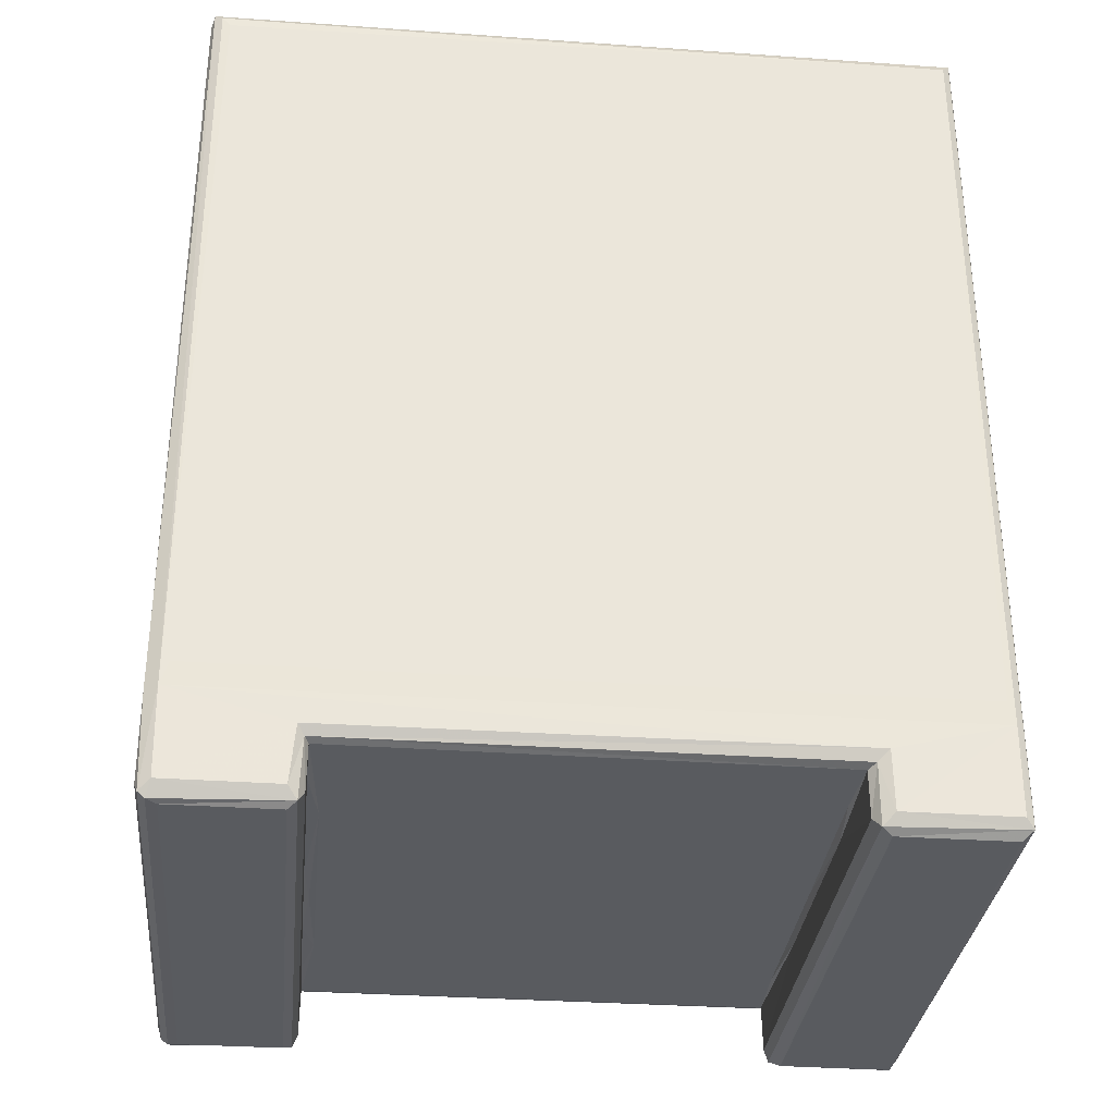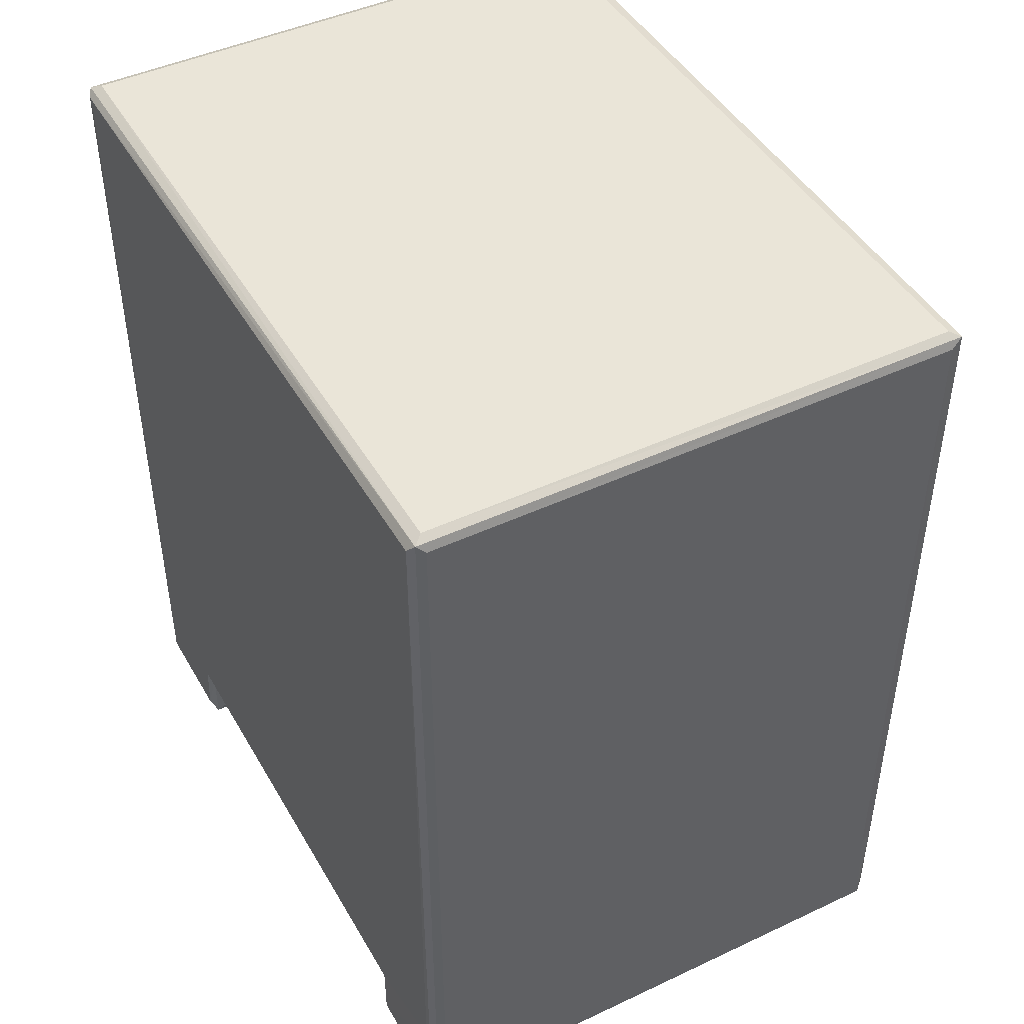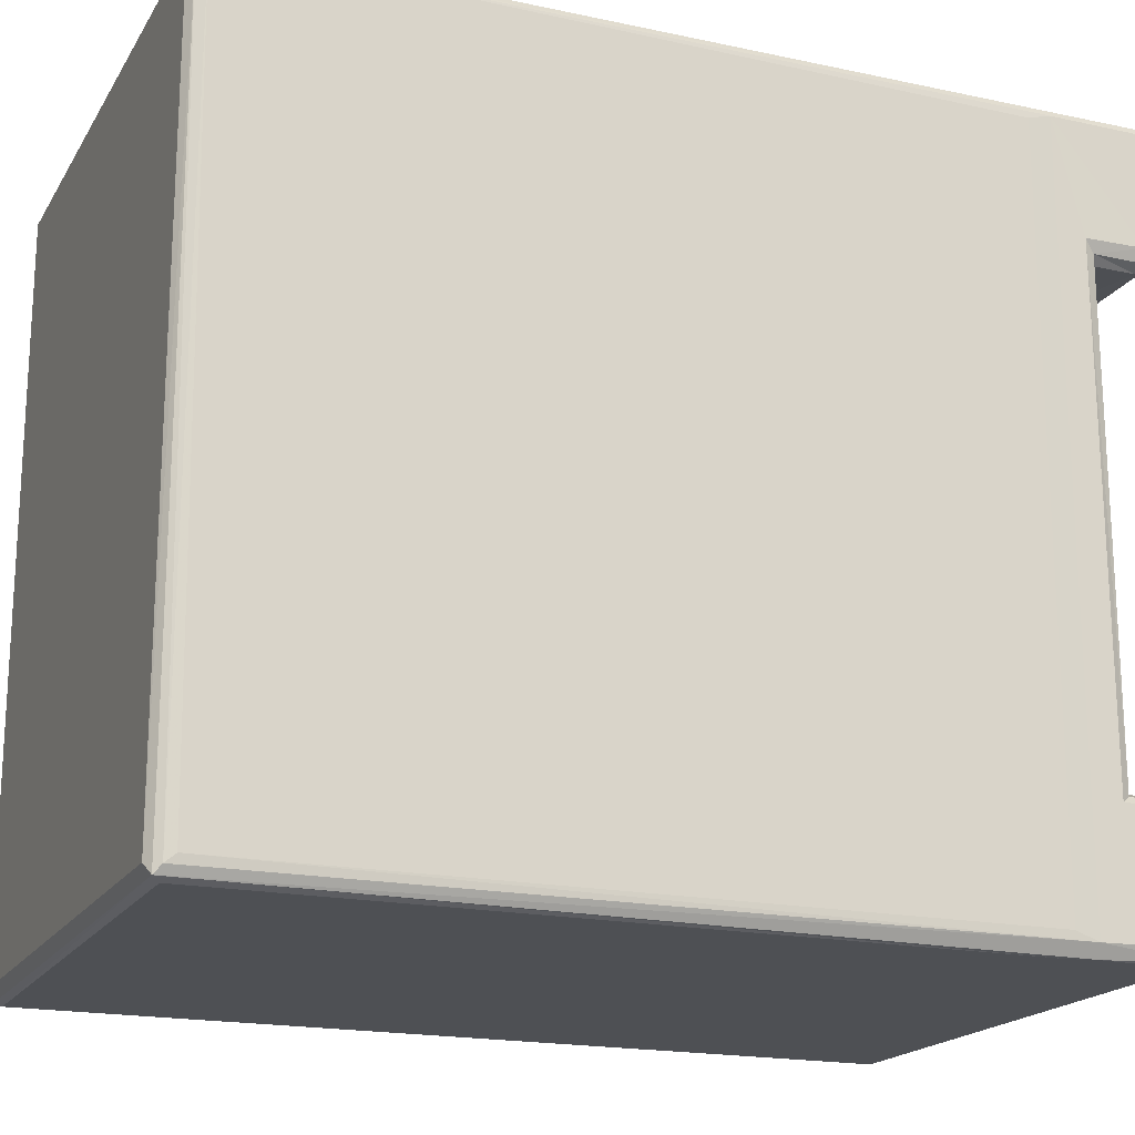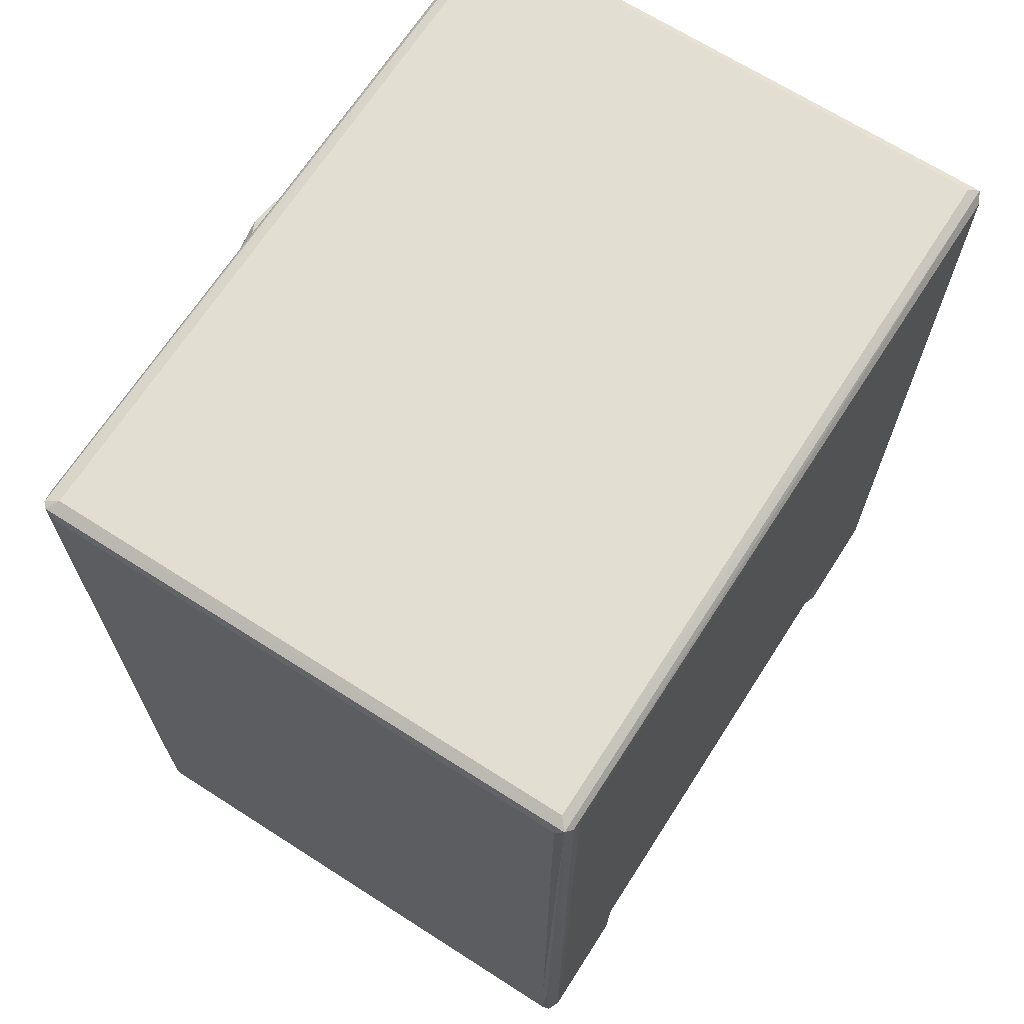
<metadata>
{"format":"obj","ext":"obj","renderer":"f3d","projection":"perspective","resolution":1024,"background":"white","views":[{"elev":-32.2,"azim":84.3,"up":"+Z"},{"elev":45.4,"azim":151.6,"up":"+Z"},{"elev":-18.7,"azim":67.7,"up":"+Y"},{"elev":67.8,"azim":32.7,"up":"+Z"}]}
</metadata>
<code>
v -0.2972 -0.4263 -0.4918
v -0.2983 -0.4182 -0.4977
v -0.3088 -0.4128 -0.482
v -0.2878 -0.4298 -0.4811
v -0.2898 -0.4066 -0.5001
v -0.306 -0.4182 -0.374
v -0.2987 -0.4266 -0.3748
v -0.2896 -0.2867 -0.4999
v -0.2878 -0.4299 -0.3742
v -0.3088 -0.407 -0.3677
v 0.3249 -0.4298 -0.4813
v 0.3247 -0.4298 -0.3575
v 0.3245 -0.407 -0.5
v 0.3305 -0.4296 -0.3835
v -0.3088 -0.3894 -0.049
v -0.3089 -0.4066 0.4845
v -0.2878 -0.4298 0.485
v -0.2984 -0.4265 0.4931
v -0.3088 -0.3863 0.2164
v -0.3006 -0.2771 -0.4943
v -0.3088 -0.2872 -0.4815
v -0.3082 -0.2805 -0.4146
v -0.2938 -0.2708 -0.4823
v -0.2877 -0.2699 -0.4299
v -0.299 -0.2732 -0.4264
v -0.2104 -0.2705 -0.434
v 0.04964 -0.2706 -0.434
v -0.1007 -0.2706 -0.434
v -0.1548 -0.2575 -0.4297
v -0.308 0.4189 -0.3791
v -0.3089 0.2917 -0.4073
v -0.288 0.2695 -0.4299
v -0.3059 0.265 -0.4182
v 0.03169 0.2671 -0.4298
v -0.1203 0.2671 -0.4297
v 0.3245 -0.2868 -0.4998
v 0.3334 -0.2771 -0.4944
v -0.02462 -0.265 -0.4305
v 0.1747 -0.2576 -0.4297
v -0.3086 0.006457 -0.08839
v -0.3088 -0.03124 -0.1144
v -0.3283 -0.04526 -0.1972
v -0.3375 -0.0321 -0.1923
v -0.3378 -0.04513 -0.1806
v -0.3128 -0.04741 -0.196
v -0.3248 -0.06392 -0.1702
v -0.3064 -0.03745 -0.1825
v -0.308 -0.05668 -0.1661
v -0.3387 0.006375 -0.2023
v -0.3248 -0.0188 -0.2126
v -0.3326 -0.03496 -0.1666
v -0.3282 -0.01422 -0.1819
v -0.3165 -0.02389 -0.1732
v -0.3102 -0.009771 -0.2113
v -0.3276 0.01544 -0.2107
v -0.3153 -0.03357 -0.1539
v -0.3048 -0.005227 -0.1976
v -0.3066 0.01924 -0.1874
v -0.3087 0.01399 -0.1226
v -0.3088 0.4108 -0.04446
v -0.3359 -0.0586 -0.1359
v -0.3144 -0.06312 -0.1285
v -0.3407 -0.03235 -0.1126
v -0.3059 -0.04403 -0.1202
v -0.333 -0.0476 -0.1116
v -0.3127 -0.02711 -0.09539
v -0.3364 -0.03089 -0.1282
v -0.3159 -0.02638 -0.1339
v -0.3307 0.00248 -0.1207
v -0.3293 -0.01494 -0.0899
v -0.3076 -0.006471 -0.1274
v -0.3384 0.02546 -0.1116
v -0.3043 -0.4205 0.4929
v 0.3247 -0.4298 0.4849
v -0.2888 -0.4133 0.4999
v 0.324 -0.4142 0.4999
v 0.3342 -0.4259 0.4939
v -0.3088 -0.0278 0.1598
v -0.3088 -0.01652 0.3982
v -0.3088 -0.02738 0.128
v -0.3276 -0.05382 0.06537
v -0.3359 -0.0601 0.09224
v -0.3223 -0.06684 0.1008
v -0.309 -0.05672 0.07833
v -0.337 -0.03173 0.05671
v -0.338 -0.03811 0.08203
v -0.3134 -0.04685 0.06064
v -0.3067 -0.03486 0.07607
v -0.3281 -0.0341 0.04864
v -0.3085 -0.02953 0.04991
v -0.3343 -0.01488 0.07086
v -0.3178 -0.02502 0.08365
v -0.3321 0.01598 0.04398
v -0.3171 0.01331 0.03993
v -0.3297 0.00568 0.06919
v -0.3129 0.002041 0.06598
v -0.3377 -0.05437 0.1263
v -0.3379 -0.03803 0.1155
v -0.315 -0.04866 0.1434
v -0.3099 -0.0605 0.1235
v -0.3054 -0.04233 0.1275
v -0.3301 -0.02985 0.1582
v -0.3144 -0.03303 0.1104
v -0.3408 -0.01387 0.1489
v -0.314 -0.01076 0.1253
v -0.3279 -0.004014 0.1289
v -0.3385 0.02102 0.1453
v -0.3307 0.01495 0.1632
v -0.3089 0.008534 0.1679
v -0.3086 0.02052 0.1332
v -0.3305 -0.04859 0.3327
v -0.3377 -0.03902 0.3377
v -0.3131 -0.04766 0.3294
v -0.3064 -0.05179 0.3558
v -0.3266 -0.02244 0.3139
v -0.3384 -0.005724 0.3206
v -0.327 -0.01202 0.3431
v -0.3102 -0.01022 0.3141
v -0.3286 0.01508 0.3145
v -0.3395 0.01958 0.3326
v -0.3164 -0.02389 0.352
v -0.3054 -0.01725 0.3319
v -0.3066 0.02101 0.3381
v -0.3088 -0.0185 0.4349
v -0.3087 -0.03575 0.4092
v -0.2896 0.4175 0.4999
v -0.3089 0.4101 0.4747
v 0.324 0.4172 0.4999
v -0.3079 0.419 0.4862
v -0.3237 -0.0659 0.3598
v -0.3358 -0.05873 0.3886
v -0.34 -0.03966 0.4077
v -0.3106 -0.06165 0.3904
v -0.3245 -0.05217 0.4128
v -0.312 -0.0439 0.4178
v -0.3314 -0.03297 0.3596
v -0.3152 -0.03365 0.3716
v -0.3364 -0.03076 0.3975
v -0.3163 -0.0269 0.3906
v -0.3285 0.003195 0.404
v -0.3389 -0.00632 0.4268
v -0.3283 -0.02879 0.4289
v -0.3094 0.001991 0.4395
v -0.3368 0.01943 0.407
v -0.3373 0.03209 0.4196
v -0.3086 0.01633 0.4035
v -0.2992 0.2756 -0.4263
v -0.3089 0.4109 -0.3549
v -0.2961 0.2765 -0.4934
v -0.3022 0.2951 -0.4941
v -0.3086 0.2916 -0.4825
v -0.288 0.2705 -0.4822
v -0.2898 0.2893 -0.5
v -0.226 0.2661 -0.4284
v -0.0771 0.2704 -0.438
v -0.29 0.4106 -0.5
v 0.3335 0.2775 -0.4944
v 0.3244 0.2893 -0.4999
v 0.3223 0.2703 -0.4815
v -0.327 0.01667 -0.1779
v -0.3349 0.04607 -0.1916
v -0.31 0.04171 -0.1973
v -0.3313 0.03262 -0.1611
v -0.3384 0.05672 -0.157
v -0.3136 0.03147 -0.1571
v -0.3055 0.04936 -0.1552
v -0.3153 0.05949 -0.1737
v -0.3378 0.04614 -0.1292
v -0.3312 0.02737 -0.1317
v -0.3112 0.03187 -0.1301
v -0.3103 0.03931 -0.1086
v -0.3298 0.03113 -0.09863
v -0.3314 0.04366 -0.1109
v -0.3198 0.05274 -0.1164
v -0.3057 0.0233 -0.1106
v -0.3149 0.06276 -0.1415
v -0.3325 0.06025 -0.1397
v -0.2992 0.4208 -0.4968
v -0.3086 0.4178 -0.482
v -0.2954 0.4296 -0.485
v -0.2884 0.4298 -0.3696
v -0.3005 0.4267 -0.3679
v 0.3346 0.4263 -0.4915
v 0.3244 0.4298 -0.4802
v 0.3244 0.4157 -0.4997
v 0.3244 0.4298 -0.3662
v -0.2881 0.4298 0.4846
v -0.3394 0.01596 0.05806
v -0.3305 0.02714 0.08453
v -0.3355 0.0471 0.06474
v -0.3141 0.04325 0.05563
v -0.3133 0.03094 0.0941
v -0.3371 0.0585 0.1124
v -0.3052 0.03408 0.06636
v -0.3153 0.06008 0.0829
v -0.328 0.06388 0.09329
v -0.3378 0.0407 0.1216
v -0.3274 0.02984 0.1105
v -0.329 0.01892 0.1252
v -0.3061 0.03798 0.1274
v -0.3172 0.03984 0.1502
v -0.3321 0.04864 0.1413
v -0.3101 0.05895 0.1155
v -0.3279 0.01856 0.348
v -0.3366 0.03929 0.3305
v -0.3099 0.042 0.3282
v -0.3193 0.05842 0.3444
v -0.3088 0.02584 0.4249
v -0.3403 0.0481 0.3691
v -0.3253 0.03036 0.3818
v -0.3388 0.03857 0.3949
v -0.3066 0.03759 0.3619
v -0.3061 0.03782 0.3985
v -0.3334 0.04655 0.4119
v -0.3205 0.05303 0.4084
v -0.3292 0.0641 0.3632
v -0.3323 0.06005 0.3863
v -0.3102 0.05912 0.3841
v -0.3016 0.4261 0.4942
v 0.3312 -0.4184 -0.4977
v 0.3334 -0.4263 -0.4918
v 0.3407 -0.4137 -0.4812
v 0.3403 -0.4155 -0.3817
v 0.3406 -0.2873 -0.4813
v 0.3407 -0.4062 -0.3557
v 0.3403 -0.2816 -0.4157
v 0.3407 -0.4075 0.4756
v 0.3406 0.4178 0.4842
v 0.324 -0.2705 -0.4814
v 0.1603 -0.2704 -0.4337
v 0.154 0.2665 -0.4298
v 0.2592 -0.2706 -0.4337
v 0.3253 -0.27 -0.4298
v 0.334 -0.2743 -0.4263
v 0.3407 0.2901 -0.4137
v 0.3241 0.2695 -0.4298
v 0.3407 0.4109 -0.3556
v 0.3395 -0.4169 0.4866
v 0.3345 0.4262 0.4943
v 0.2476 0.2665 -0.4297
v 0.1799 0.2704 -0.4379
v 0.3402 0.4185 -0.3815
v 0.3344 0.2776 -0.4259
v 0.3408 0.291 -0.4812
v 0.3406 0.4176 -0.4812
v 0.3245 0.4297 0.4845
f 1 3 2
f 1 6 3
f 1 7 6
f 1 4 7
f 7 4 9
f 6 10 3
f 4 11 9
f 5 8 13
f 9 14 12
f 1 11 4
f 6 16 10
f 10 16 15
f 7 18 6
f 7 9 18
f 16 19 15
f 9 12 17
f 2 3 20
f 2 20 5
f 20 3 21
f 20 8 5
f 3 22 21
f 20 21 23
f 23 25 24
f 21 25 23
f 21 22 25
f 23 24 26
f 3 10 22
f 23 26 27
f 26 24 29
f 25 32 24
f 22 10 31
f 25 22 33
f 22 31 33
f 10 30 31
f 24 35 34
f 24 32 35
f 27 26 28
f 20 23 37
f 8 20 37
f 26 29 28
f 28 29 38
f 28 38 27
f 38 29 39
f 24 34 29
f 34 39 29
f 10 15 41
f 42 44 43
f 42 45 44
f 44 45 46
f 45 47 48
f 45 48 46
f 42 43 49
f 42 50 45
f 42 49 50
f 44 51 43
f 51 53 52
f 43 51 52
f 50 49 55
f 45 54 47
f 45 50 54
f 47 53 56
f 54 57 47
f 53 47 52
f 57 58 47
f 52 47 58
f 15 40 41
f 46 61 44
f 46 62 61
f 61 63 44
f 46 48 62
f 48 47 64
f 62 48 64
f 61 65 63
f 61 62 65
f 65 62 66
f 51 56 53
f 51 67 56
f 44 67 51
f 44 63 67
f 67 68 56
f 47 56 64
f 64 56 68
f 67 69 68
f 65 70 63
f 65 66 70
f 69 71 68
f 67 63 69
f 69 63 72
f 63 70 72
f 64 68 41
f 64 66 62
f 64 41 66
f 68 71 41
f 70 66 40
f 41 71 59
f 41 40 66
f 18 73 6
f 6 73 16
f 18 9 17
f 18 75 73
f 18 77 75
f 17 77 18
f 77 76 75
f 17 74 77
f 15 19 78
f 15 78 80
f 81 83 82
f 81 84 83
f 81 86 85
f 81 82 86
f 87 88 84
f 87 84 81
f 85 87 81
f 85 89 87
f 85 86 91
f 86 92 91
f 89 85 93
f 89 94 90
f 89 93 94
f 91 96 95
f 85 91 95
f 87 89 90
f 87 90 88
f 90 96 88
f 92 96 91
f 92 88 96
f 82 97 86
f 97 98 86
f 82 83 97
f 97 100 99
f 97 83 100
f 83 84 100
f 84 88 101
f 84 101 100
f 97 99 102
f 86 103 92
f 86 98 103
f 98 97 104
f 98 106 105
f 98 104 106
f 98 105 103
f 88 103 101
f 92 103 88
f 101 103 80
f 103 105 80
f 97 102 104
f 106 104 107
f 104 102 108
f 104 108 107
f 101 80 100
f 100 80 99
f 80 78 99
f 99 78 102
f 102 78 109
f 102 109 108
f 80 105 110
f 115 111 112
f 115 113 111
f 115 112 116
f 115 116 119
f 116 112 120
f 112 117 120
f 113 122 114
f 113 118 122
f 113 115 118
f 121 122 117
f 117 122 123
f 16 124 125
f 73 75 126
f 19 16 79
f 16 125 79
f 124 16 127
f 127 16 129
f 16 73 129
f 130 131 111
f 111 113 130
f 111 131 112
f 131 132 112
f 113 114 130
f 130 114 133
f 114 125 133
f 131 133 134
f 131 130 133
f 131 134 132
f 133 125 135
f 134 133 135
f 136 137 121
f 117 136 121
f 112 136 117
f 112 132 136
f 136 138 137
f 132 138 136
f 114 122 137
f 122 121 137
f 114 137 125
f 138 139 137
f 138 140 139
f 134 135 132
f 132 141 138
f 132 142 141
f 132 135 142
f 140 79 139
f 138 141 140
f 142 143 141
f 140 145 144
f 140 141 145
f 125 137 139
f 139 79 125
f 135 125 124
f 142 135 124
f 142 124 143
f 140 146 79
f 79 146 19
f 25 33 147
f 25 147 32
f 30 10 148
f 149 151 150
f 149 150 153
f 149 31 151
f 149 147 31
f 149 32 147
f 149 152 32
f 147 33 31
f 35 32 154
f 152 155 32
f 155 154 32
f 155 35 154
f 149 157 152
f 149 153 157
f 152 159 155
f 155 34 35
f 153 156 158
f 43 160 49
f 43 52 160
f 55 49 161
f 161 162 55
f 160 163 49
f 49 164 161
f 49 163 164
f 50 55 54
f 57 54 58
f 52 58 160
f 54 162 58
f 55 162 54
f 58 165 160
f 58 166 165
f 58 162 166
f 161 164 167
f 161 167 162
f 162 167 166
f 10 41 59
f 163 168 164
f 163 160 165
f 163 169 168
f 163 165 169
f 165 171 170
f 165 166 171
f 165 170 169
f 69 72 169
f 69 169 59
f 72 70 172
f 169 173 168
f 169 72 173
f 172 171 173
f 72 172 173
f 69 59 71
f 70 40 172
f 59 170 175
f 59 169 170
f 170 171 175
f 174 173 171
f 175 171 40
f 171 172 40
f 164 176 167
f 164 177 176
f 168 177 164
f 177 174 176
f 177 168 174
f 166 167 176
f 166 176 171
f 173 174 168
f 171 176 174
f 175 40 59
f 59 40 10
f 10 40 60
f 40 15 60
f 150 151 178
f 150 178 153
f 178 151 179
f 178 156 153
f 151 31 179
f 178 179 180
f 31 30 179
f 180 182 181
f 179 182 180
f 179 30 182
f 178 180 183
f 180 181 184
f 156 178 185
f 183 180 184
f 148 60 30
f 10 60 148
f 93 85 188
f 85 95 188
f 95 189 188
f 93 188 190
f 93 191 94
f 93 190 191
f 189 95 192
f 188 193 190
f 188 189 193
f 90 94 194
f 90 194 96
f 94 191 194
f 96 192 95
f 96 194 192
f 190 196 195
f 190 193 196
f 190 195 191
f 194 191 195
f 189 197 193
f 189 198 197
f 189 192 198
f 199 197 198
f 192 194 200
f 198 110 199
f 198 200 110
f 192 200 198
f 106 107 199
f 199 107 197
f 107 108 201
f 107 201 202
f 197 107 202
f 106 110 105
f 106 199 110
f 108 109 201
f 110 201 109
f 110 200 201
f 193 202 203
f 197 202 193
f 194 195 203
f 194 203 200
f 196 203 195
f 196 193 203
f 200 203 201
f 202 201 203
f 110 60 80
f 110 109 60
f 15 80 60
f 116 120 119
f 120 117 204
f 119 120 205
f 205 206 119
f 115 119 118
f 122 118 123
f 117 123 204
f 118 206 123
f 119 206 118
f 205 207 206
f 19 146 208
f 19 208 60
f 60 208 127
f 109 78 60
f 78 19 60
f 120 209 205
f 120 204 209
f 204 210 209
f 210 211 209
f 123 212 204
f 123 206 212
f 204 212 210
f 210 212 213
f 140 210 146
f 140 144 210
f 141 143 145
f 210 144 211
f 144 145 211
f 211 145 214
f 145 208 214
f 210 213 146
f 146 213 208
f 143 208 145
f 215 208 213
f 215 214 208
f 205 216 207
f 205 209 216
f 209 211 217
f 209 217 216
f 206 207 212
f 212 207 218
f 212 218 213
f 216 218 207
f 216 217 218
f 217 215 218
f 217 214 215
f 211 214 217
f 213 218 215
f 143 124 208
f 208 124 127
f 73 126 219
f 129 73 219
f 75 128 126
f 60 129 30
f 30 129 182
f 182 187 181
f 60 127 129
f 182 219 187
f 129 219 182
f 1 2 220
f 2 5 220
f 1 221 11
f 1 220 221
f 220 5 13
f 11 14 9
f 221 220 222
f 221 222 223
f 221 223 14
f 11 221 14
f 222 226 223
f 14 223 77
f 12 14 77
f 223 225 227
f 12 77 74
f 27 38 39
f 13 8 36
f 23 27 229
f 27 230 229
f 37 23 229
f 27 39 230
f 8 37 36
f 229 230 232
f 230 39 232
f 39 34 233
f 229 232 233
f 220 37 222
f 13 37 220
f 37 224 222
f 13 36 37
f 224 226 222
f 224 37 234
f 229 234 37
f 224 234 226
f 229 233 234
f 232 39 233
f 226 235 223
f 233 236 234
f 34 236 233
f 237 228 225
f 17 12 74
f 77 223 238
f 223 227 238
f 225 228 227
f 75 76 128
f 238 239 77
f 76 77 239
f 76 239 128
f 227 228 238
f 157 153 158
f 159 241 155
f 155 241 34
f 241 231 34
f 34 231 236
f 231 240 236
f 234 235 226
f 223 235 242
f 223 237 225
f 223 242 237
f 234 243 235
f 236 243 234
f 157 159 152
f 241 240 231
f 241 236 240
f 241 159 236
f 157 244 243
f 159 243 236
f 159 157 243
f 243 244 235
f 244 242 235
f 156 185 158
f 178 183 185
f 157 183 244
f 158 183 157
f 183 245 244
f 158 185 183
f 244 245 242
f 184 186 183
f 245 183 242
f 184 181 186
f 181 187 186
f 237 242 228
f 242 183 228
f 186 246 183
f 238 228 239
f 187 246 186
f 228 183 239
f 246 239 183
f 126 128 219
f 187 219 246
f 246 219 239
f 128 239 219

</code>
